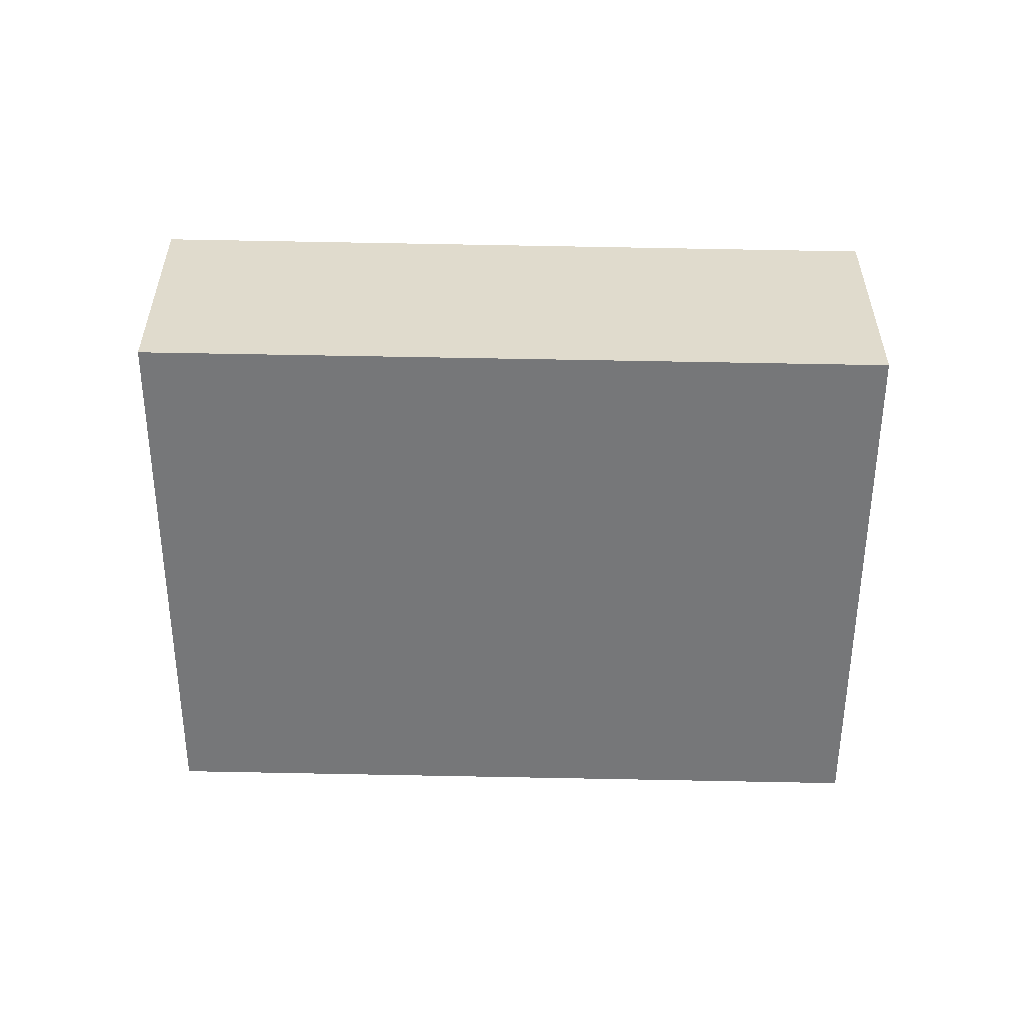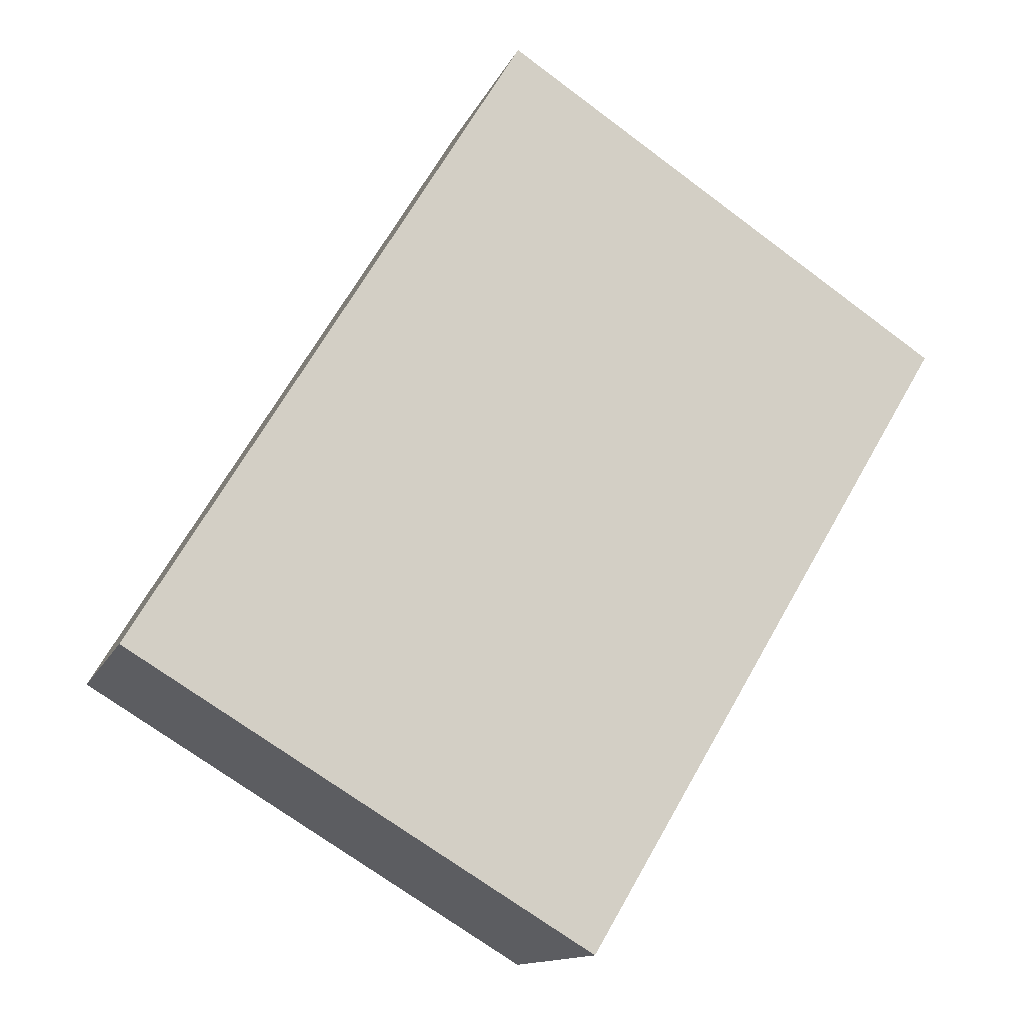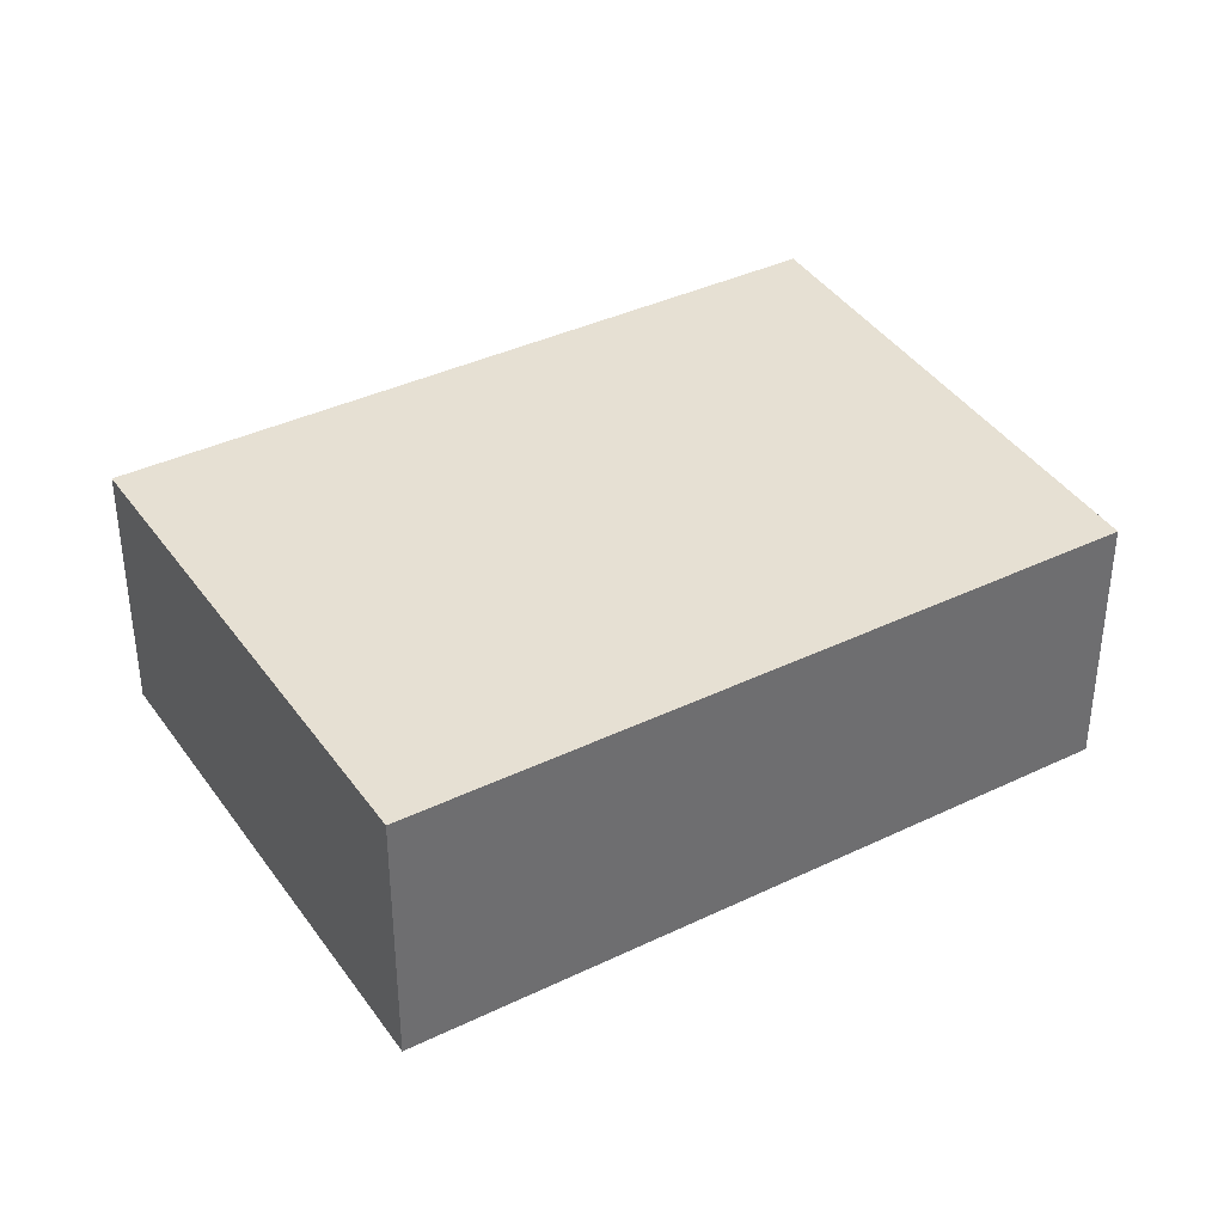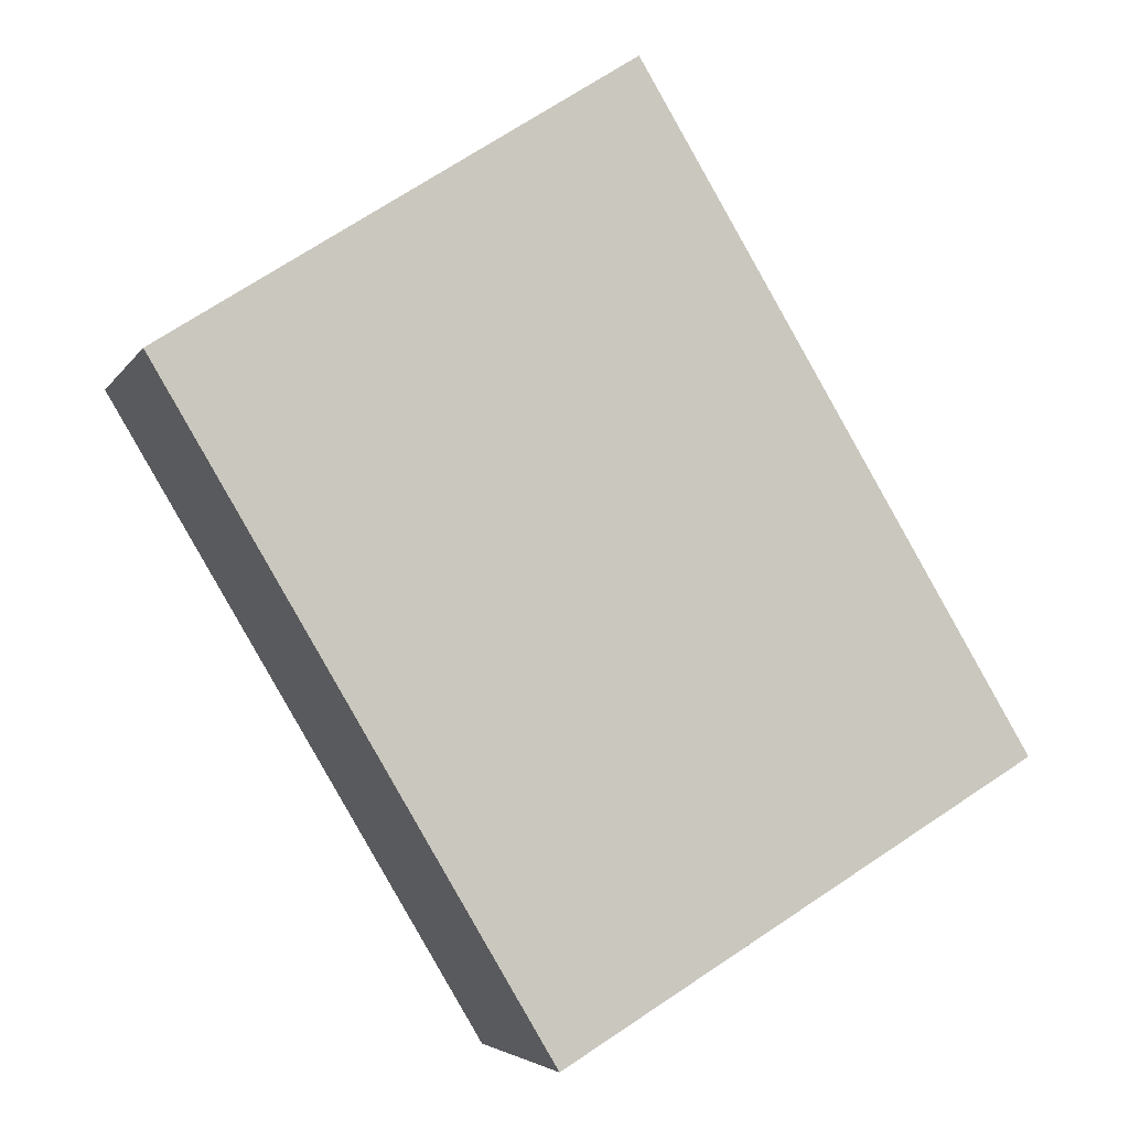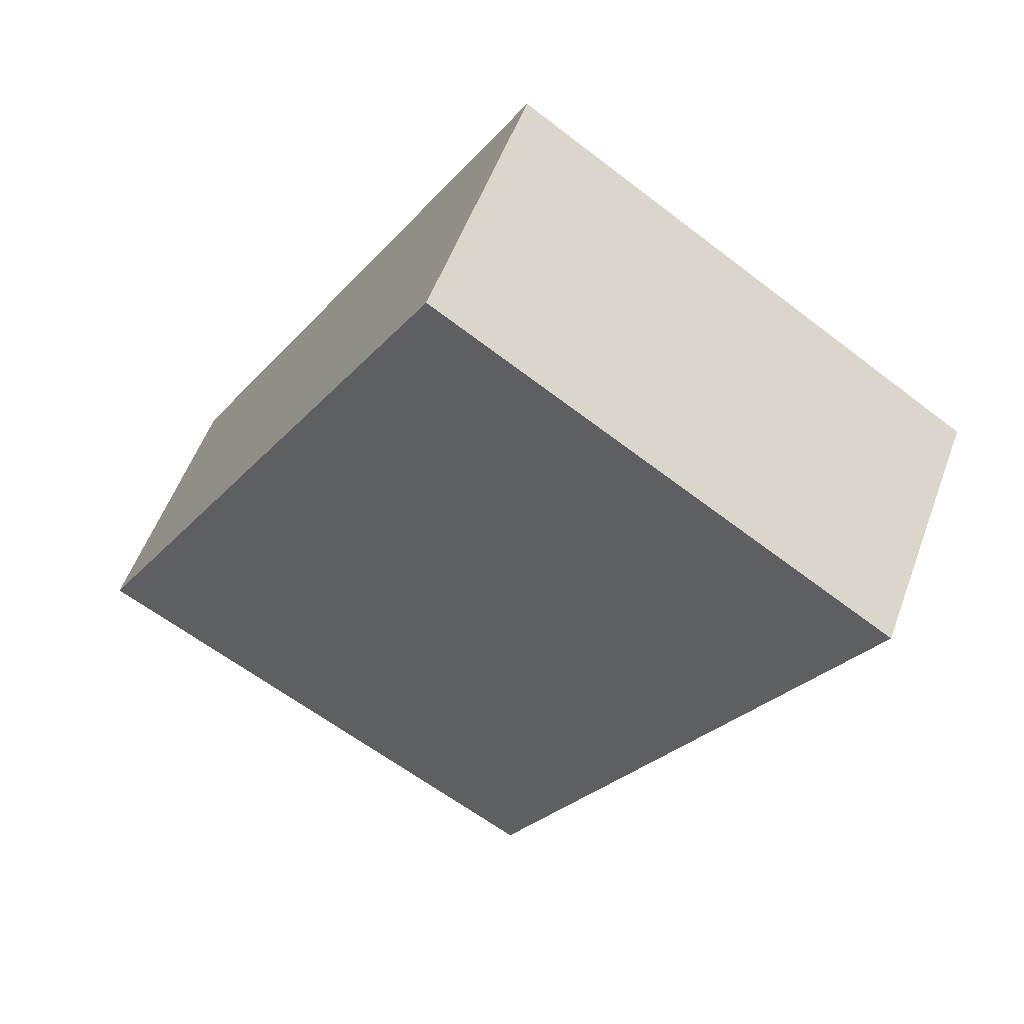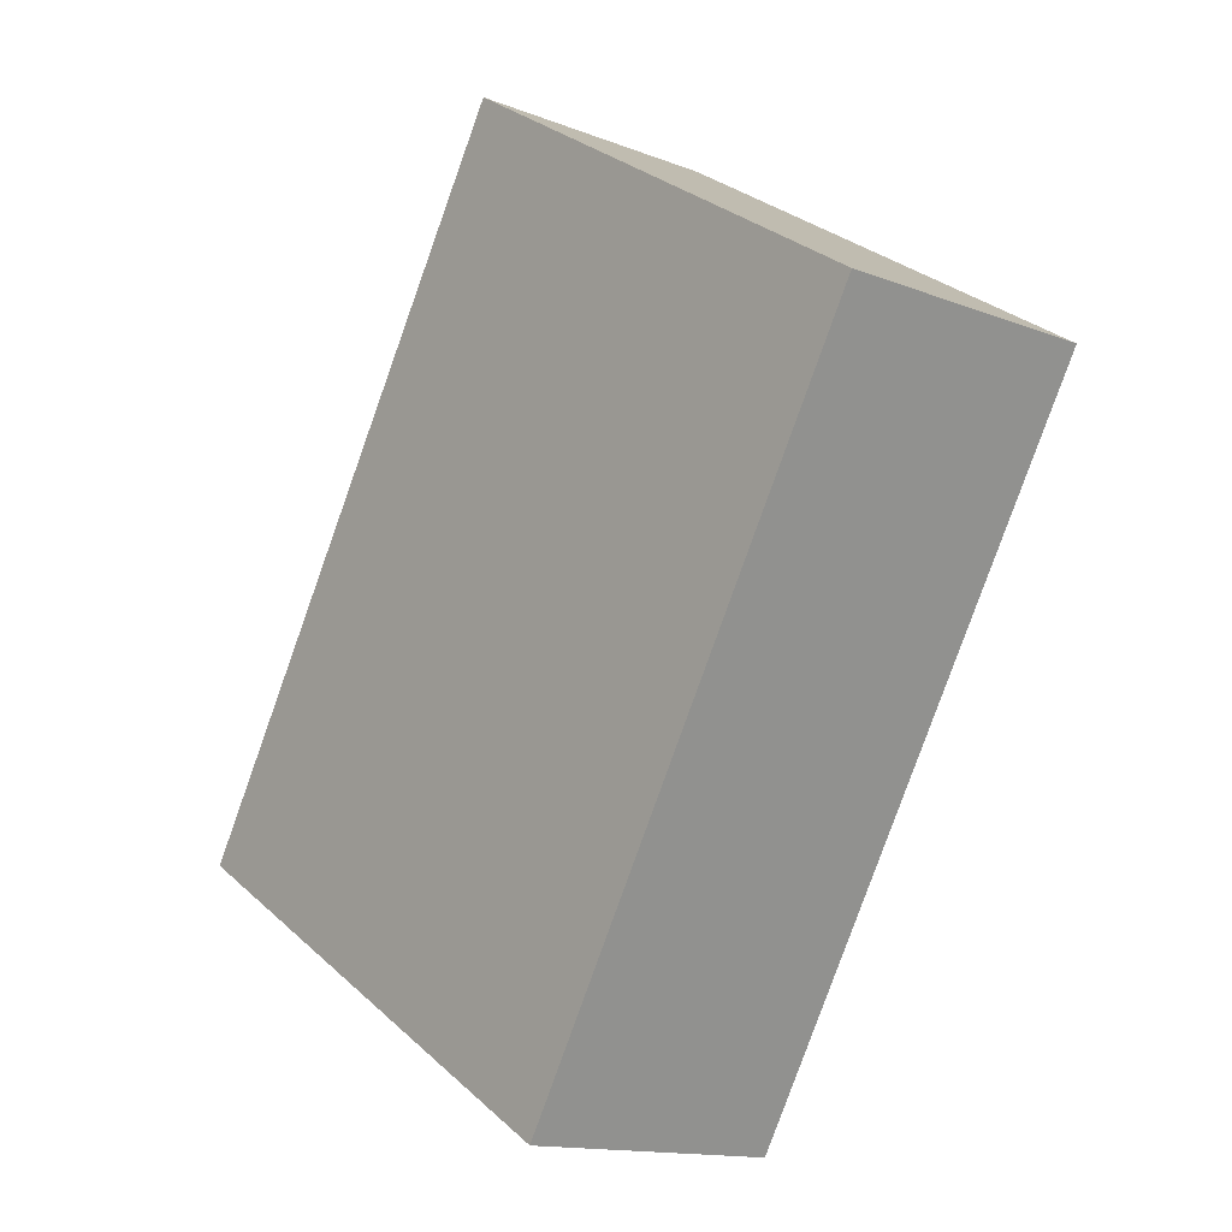
<metadata>
{"format":"obj","ext":"obj","renderer":"f3d","projection":"perspective","resolution":1024,"background":"white","views":[{"elev":-57.1,"azim":57.8,"up":"+Y"},{"elev":-13.0,"azim":163.3,"up":"+Z"},{"elev":38.3,"azim":-152.3,"up":"+Y"},{"elev":-4.6,"azim":-17.3,"up":"+Z"},{"elev":54.3,"azim":-160.0,"up":"+Z"},{"elev":-14.1,"azim":-130.7,"up":"+Z"}]}
</metadata>
<code>
v  0 1.221 7.476e-17
v  3.994 1.221 -1.662
v  1.785 1.221 -2.991
v  2.149 1.221 1.4
v  3.994 1.018e-16 -1.662
v  1.785 1.831e-16 -2.991
v  0 0 0
v  2.149 -8.573e-17 1.4
g defaultobject
f 1 2 3
f 2 1 4
f 5 3 2
f 3 5 6
f 6 1 3
f 1 6 7
f 7 4 1
f 4 7 8
f 8 2 4
f 2 8 5
f 8 6 5
f 6 8 7

</code>
